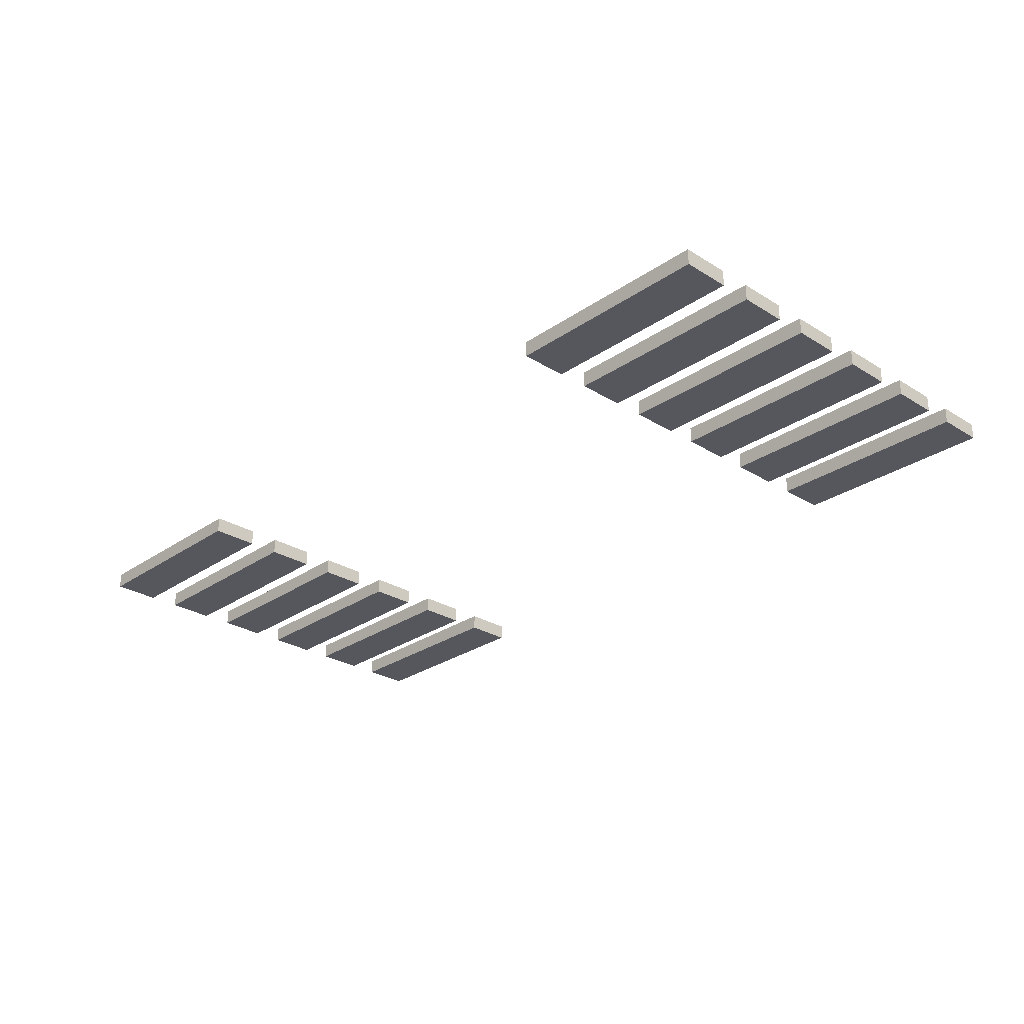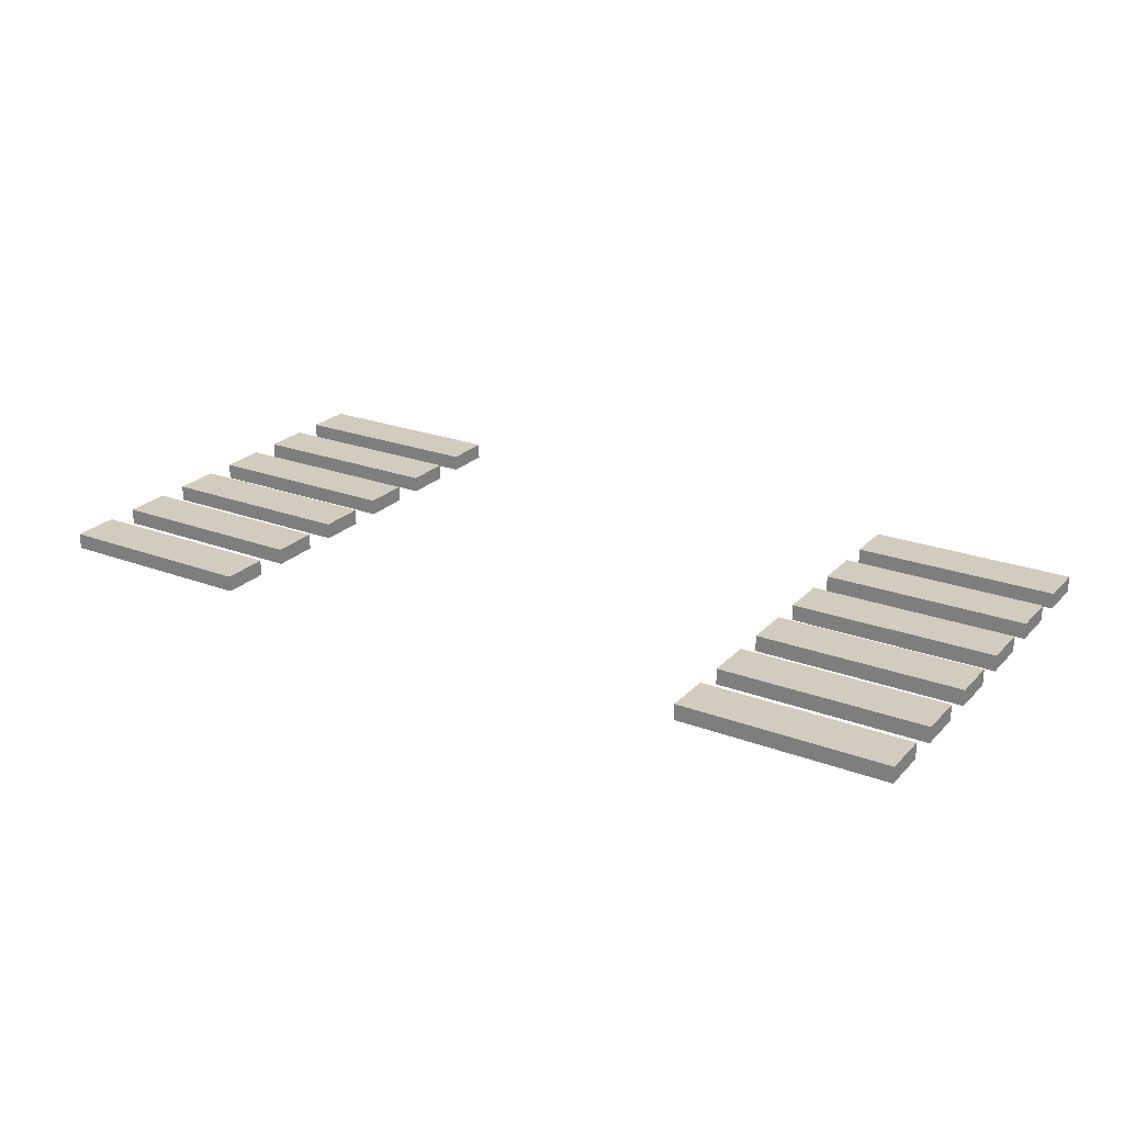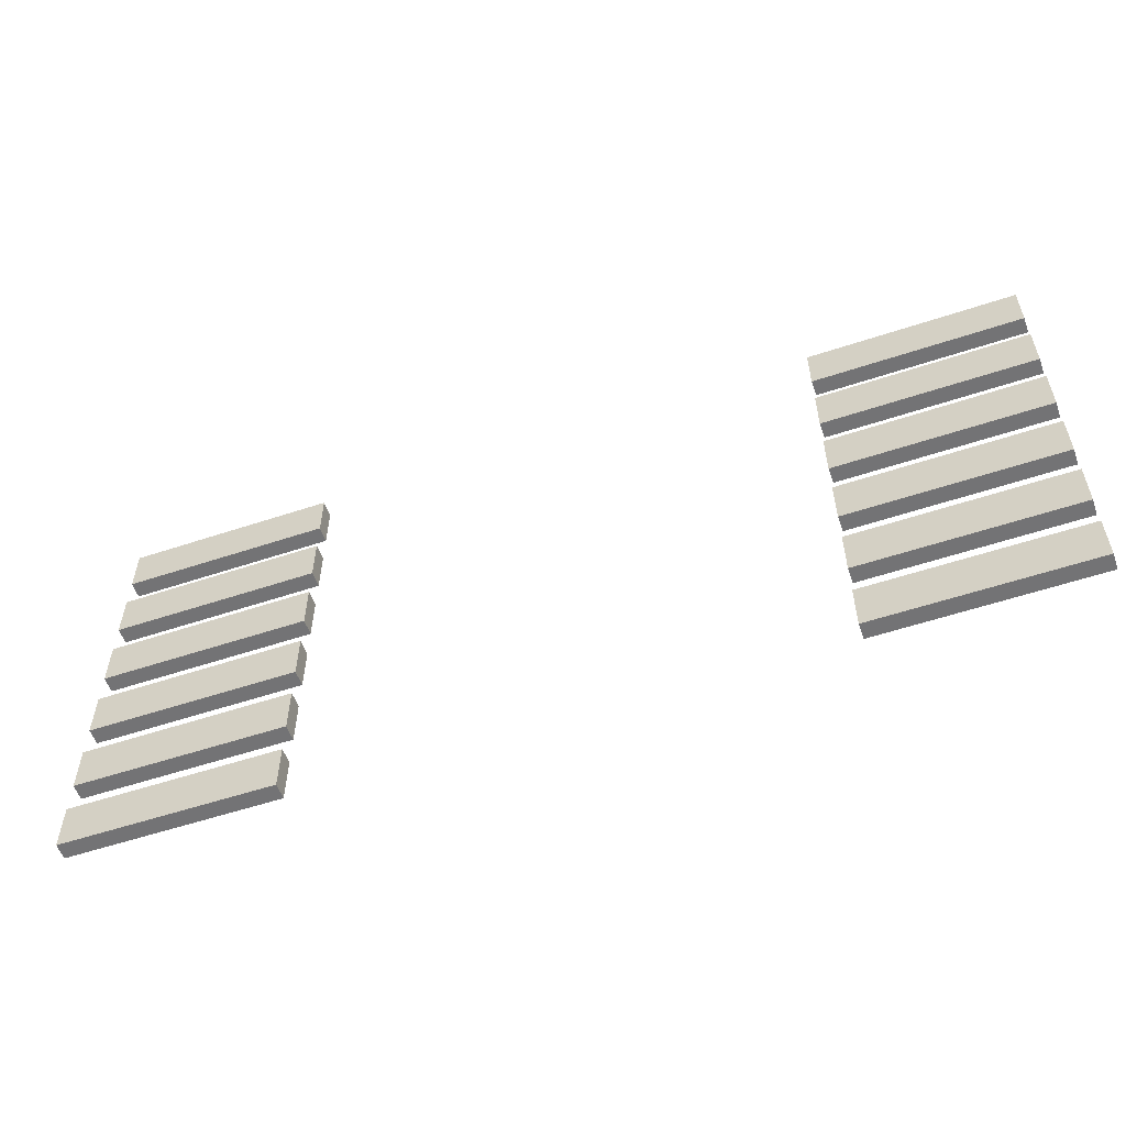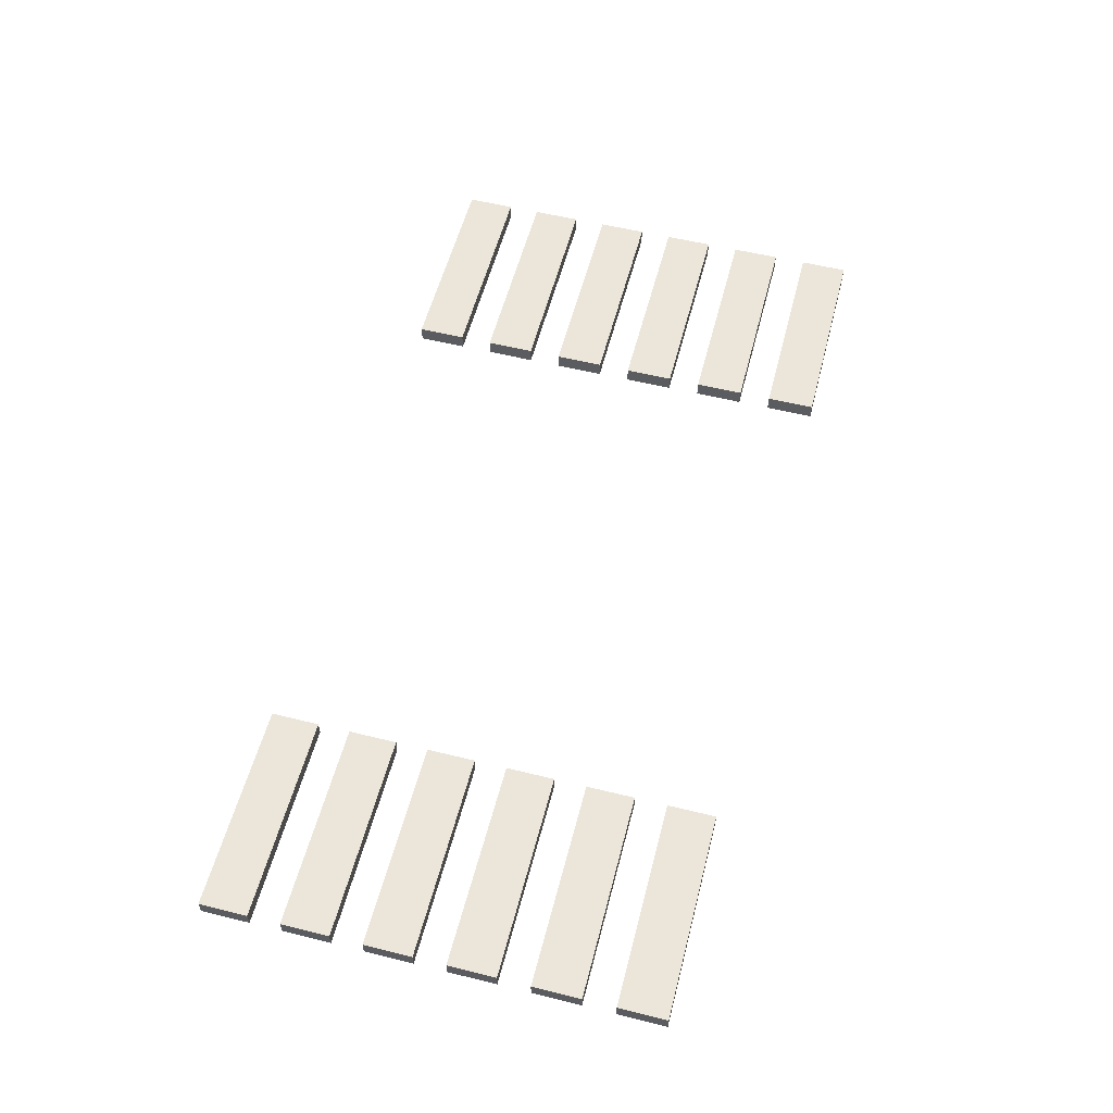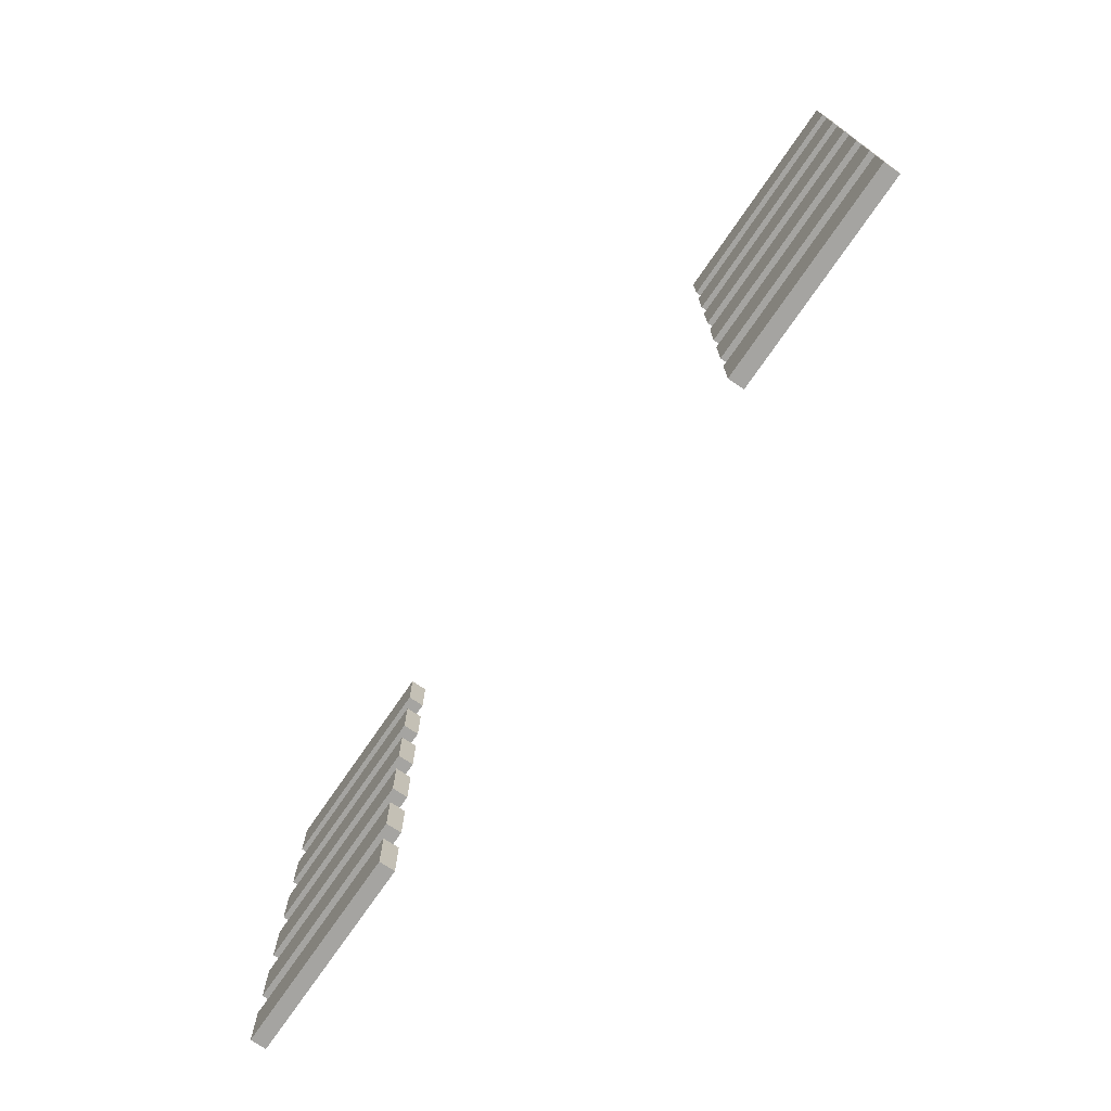
<metadata>
{"format":"obj","ext":"obj","renderer":"f3d","projection":"perspective","resolution":1024,"background":"white","views":[{"elev":-27.6,"azim":46.5,"up":"+Y"},{"elev":24.0,"azim":-148.1,"up":"+Y"},{"elev":-56.0,"azim":-160.8,"up":"+Z"},{"elev":56.4,"azim":-75.5,"up":"+Y"},{"elev":-73.2,"azim":-124.4,"up":"+Z"}]}
</metadata>
<code>
o
v -2.9 0.3 1.4
v -2.9 0.3 1.1
v -2.9 0.3 0.9
v -2.9 0.3 0.6
v -2.9 0.3 0.4
v -2.9 0.3 0.1
v -2.9 0.3 -0.1
v -2.9 0.3 -0.4
v -2.9 0.3 -0.6
v -2.9 0.3 -0.9
v -2.9 0.3 -1.1
v -2.9 0.3 -1.4
v -2.9 0.4 1.4
v -2.9 0.4 1.1
v -2.9 0.4 0.9
v -2.9 0.4 0.6
v -2.9 0.4 0.4
v -2.9 0.4 0.1
v -2.9 0.4 -0.1
v -2.9 0.4 -0.4
v -2.9 0.4 -0.6
v -2.9 0.4 -0.9
v -2.9 0.4 -1.1
v -2.9 0.4 -1.4
v 1.6 0.3 1.4
v 1.6 0.3 1.1
v 1.6 0.3 0.9
v 1.6 0.3 0.6
v 1.6 0.3 0.4
v 1.6 0.3 0.1
v 1.6 0.3 -0.1
v 1.6 0.3 -0.4
v 1.6 0.3 -0.6
v 1.6 0.3 -0.9
v 1.6 0.3 -1.1
v 1.6 0.3 -1.4
v 1.6 0.4 1.4
v 1.6 0.4 1.1
v 1.6 0.4 0.9
v 1.6 0.4 0.6
v 1.6 0.4 0.4
v 1.6 0.4 0.1
v 1.6 0.4 -0.1
v 1.6 0.4 -0.4
v 1.6 0.4 -0.6
v 1.6 0.4 -0.9
v 1.6 0.4 -1.1
v 1.6 0.4 -1.4
v -1.6 0.3 1.4
v -1.6 0.3 1.1
v -1.6 0.3 0.9
v -1.6 0.3 0.6
v -1.6 0.3 0.4
v -1.6 0.3 0.1
v -1.6 0.3 -0.1
v -1.6 0.3 -0.4
v -1.6 0.3 -0.6
v -1.6 0.3 -0.9
v -1.6 0.3 -1.1
v -1.6 0.3 -1.4
v -1.6 0.4 1.4
v -1.6 0.4 1.1
v -1.6 0.4 0.9
v -1.6 0.4 0.6
v -1.6 0.4 0.4
v -1.6 0.4 0.1
v -1.6 0.4 -0.1
v -1.6 0.4 -0.4
v -1.6 0.4 -0.6
v -1.6 0.4 -0.9
v -1.6 0.4 -1.1
v -1.6 0.4 -1.4
v 2.9 0.3 1.4
v 2.9 0.3 1.1
v 2.9 0.3 0.9
v 2.9 0.3 0.6
v 2.9 0.3 0.4
v 2.9 0.3 0.1
v 2.9 0.3 -0.1
v 2.9 0.3 -0.4
v 2.9 0.3 -0.6
v 2.9 0.3 -0.9
v 2.9 0.3 -1.1
v 2.9 0.3 -1.4
v 2.9 0.4 1.4
v 2.9 0.4 1.1
v 2.9 0.4 0.9
v 2.9 0.4 0.6
v 2.9 0.4 0.4
v 2.9 0.4 0.1
v 2.9 0.4 -0.1
v 2.9 0.4 -0.4
v 2.9 0.4 -0.6
v 2.9 0.4 -0.9
v 2.9 0.4 -1.1
v 2.9 0.4 -1.4
v -2.9 0.3 1.4
v -2.9 0.4 1.4
v -1.6 0.3 1.4
v -1.6 0.4 1.4
v 1.6 0.3 1.4
v 1.6 0.4 1.4
v 2.9 0.3 1.4
v 2.9 0.4 1.4
v -2.9 0.3 0.9
v -2.9 0.4 0.9
v -1.6 0.3 0.9
v -1.6 0.4 0.9
v 1.6 0.3 0.9
v 1.6 0.4 0.9
v 2.9 0.3 0.9
v 2.9 0.4 0.9
v -2.9 0.3 0.4
v -2.9 0.4 0.4
v -1.6 0.3 0.4
v -1.6 0.4 0.4
v 1.6 0.3 0.4
v 1.6 0.4 0.4
v 2.9 0.3 0.4
v 2.9 0.4 0.4
v -2.9 0.3 -0.1
v -2.9 0.4 -0.1
v -1.6 0.3 -0.1
v -1.6 0.4 -0.1
v 1.6 0.3 -0.1
v 1.6 0.4 -0.1
v 2.9 0.3 -0.1
v 2.9 0.4 -0.1
v -2.9 0.3 -0.6
v -2.9 0.4 -0.6
v -1.6 0.3 -0.6
v -1.6 0.4 -0.6
v 1.6 0.3 -0.6
v 1.6 0.4 -0.6
v 2.9 0.3 -0.6
v 2.9 0.4 -0.6
v -2.9 0.3 -1.1
v -2.9 0.4 -1.1
v -1.6 0.3 -1.1
v -1.6 0.4 -1.1
v 1.6 0.3 -1.1
v 1.6 0.4 -1.1
v 2.9 0.3 -1.1
v 2.9 0.4 -1.1
v -2.9 0.3 1.1
v -2.9 0.4 1.1
v -1.6 0.3 1.1
v -1.6 0.4 1.1
v 1.6 0.3 1.1
v 1.6 0.4 1.1
v 2.9 0.3 1.1
v 2.9 0.4 1.1
v -2.9 0.3 0.6
v -2.9 0.4 0.6
v -1.6 0.3 0.6
v -1.6 0.4 0.6
v 1.6 0.3 0.6
v 1.6 0.4 0.6
v 2.9 0.3 0.6
v 2.9 0.4 0.6
v -2.9 0.3 0.1
v -2.9 0.4 0.1
v -1.6 0.3 0.1
v -1.6 0.4 0.1
v 1.6 0.3 0.1
v 1.6 0.4 0.1
v 2.9 0.3 0.1
v 2.9 0.4 0.1
v -2.9 0.3 -0.4
v -2.9 0.4 -0.4
v -1.6 0.3 -0.4
v -1.6 0.4 -0.4
v 1.6 0.3 -0.4
v 1.6 0.4 -0.4
v 2.9 0.3 -0.4
v 2.9 0.4 -0.4
v -2.9 0.3 -0.9
v -2.9 0.4 -0.9
v -1.6 0.3 -0.9
v -1.6 0.4 -0.9
v 1.6 0.3 -0.9
v 1.6 0.4 -0.9
v 2.9 0.3 -0.9
v 2.9 0.4 -0.9
v -2.9 0.3 -1.4
v -2.9 0.4 -1.4
v -1.6 0.3 -1.4
v -1.6 0.4 -1.4
v 1.6 0.3 -1.4
v 1.6 0.4 -1.4
v 2.9 0.3 -1.4
v 2.9 0.4 -1.4
v -2.9 0.3 1.4
v -1.6 0.3 1.4
v 1.6 0.3 1.4
v 2.9 0.3 1.4
v -2.9 0.3 1.1
v -1.6 0.3 1.1
v 1.6 0.3 1.1
v 2.9 0.3 1.1
v -2.9 0.3 0.9
v -1.6 0.3 0.9
v 1.6 0.3 0.9
v 2.9 0.3 0.9
v -2.9 0.3 0.6
v -1.6 0.3 0.6
v 1.6 0.3 0.6
v 2.9 0.3 0.6
v -2.9 0.3 0.4
v -1.6 0.3 0.4
v 1.6 0.3 0.4
v 2.9 0.3 0.4
v -2.9 0.3 0.1
v -1.6 0.3 0.1
v 1.6 0.3 0.1
v 2.9 0.3 0.1
v -2.9 0.3 -0.1
v -1.6 0.3 -0.1
v 1.6 0.3 -0.1
v 2.9 0.3 -0.1
v -2.9 0.3 -0.4
v -1.6 0.3 -0.4
v 1.6 0.3 -0.4
v 2.9 0.3 -0.4
v -2.9 0.3 -0.6
v -1.6 0.3 -0.6
v 1.6 0.3 -0.6
v 2.9 0.3 -0.6
v -2.9 0.3 -0.9
v -1.6 0.3 -0.9
v 1.6 0.3 -0.9
v 2.9 0.3 -0.9
v -2.9 0.3 -1.1
v -1.6 0.3 -1.1
v 1.6 0.3 -1.1
v 2.9 0.3 -1.1
v -2.9 0.3 -1.4
v -1.6 0.3 -1.4
v 1.6 0.3 -1.4
v 2.9 0.3 -1.4
v -2.9 0.4 1.4
v -1.6 0.4 1.4
v 1.6 0.4 1.4
v 2.9 0.4 1.4
v -2.9 0.4 1.1
v -1.6 0.4 1.1
v 1.6 0.4 1.1
v 2.9 0.4 1.1
v -2.9 0.4 0.9
v -1.6 0.4 0.9
v 1.6 0.4 0.9
v 2.9 0.4 0.9
v -2.9 0.4 0.6
v -1.6 0.4 0.6
v 1.6 0.4 0.6
v 2.9 0.4 0.6
v -2.9 0.4 0.4
v -1.6 0.4 0.4
v 1.6 0.4 0.4
v 2.9 0.4 0.4
v -2.9 0.4 0.1
v -1.6 0.4 0.1
v 1.6 0.4 0.1
v 2.9 0.4 0.1
v -2.9 0.4 -0.1
v -1.6 0.4 -0.1
v 1.6 0.4 -0.1
v 2.9 0.4 -0.1
v -2.9 0.4 -0.4
v -1.6 0.4 -0.4
v 1.6 0.4 -0.4
v 2.9 0.4 -0.4
v -2.9 0.4 -0.6
v -1.6 0.4 -0.6
v 1.6 0.4 -0.6
v 2.9 0.4 -0.6
v -2.9 0.4 -0.9
v -1.6 0.4 -0.9
v 1.6 0.4 -0.9
v 2.9 0.4 -0.9
v -2.9 0.4 -1.1
v -1.6 0.4 -1.1
v 1.6 0.4 -1.1
v 2.9 0.4 -1.1
v -2.9 0.4 -1.4
v -1.6 0.4 -1.4
v 1.6 0.4 -1.4
v 2.9 0.4 -1.4
f 13 2 1
f 14 2 13
f 15 4 3
f 16 4 15
f 17 6 5
f 18 6 17
f 19 8 7
f 20 8 19
f 21 10 9
f 22 10 21
f 23 12 11
f 24 12 23
f 37 26 25
f 38 26 37
f 39 28 27
f 40 28 39
f 41 30 29
f 42 30 41
f 43 32 31
f 44 32 43
f 45 34 33
f 46 34 45
f 47 36 35
f 48 36 47
f 49 50 61
f 61 50 62
f 51 52 63
f 63 52 64
f 53 54 65
f 65 54 66
f 55 56 67
f 67 56 68
f 57 58 69
f 69 58 70
f 59 60 71
f 71 60 72
f 73 74 85
f 85 74 86
f 75 76 87
f 87 76 88
f 77 78 89
f 89 78 90
f 79 80 91
f 91 80 92
f 81 82 93
f 93 82 94
f 83 84 95
f 95 84 96
f 99 98 97
f 100 98 99
f 103 102 101
f 104 102 103
f 107 106 105
f 108 106 107
f 111 110 109
f 112 110 111
f 115 114 113
f 116 114 115
f 119 118 117
f 120 118 119
f 123 122 121
f 124 122 123
f 127 126 125
f 128 126 127
f 131 130 129
f 132 130 131
f 135 134 133
f 136 134 135
f 139 138 137
f 140 138 139
f 143 142 141
f 144 142 143
f 145 146 147
f 147 146 148
f 149 150 151
f 151 150 152
f 153 154 155
f 155 154 156
f 157 158 159
f 159 158 160
f 161 162 163
f 163 162 164
f 165 166 167
f 167 166 168
f 169 170 171
f 171 170 172
f 173 174 175
f 175 174 176
f 177 178 179
f 179 178 180
f 181 182 183
f 183 182 184
f 185 186 187
f 187 186 188
f 189 190 191
f 191 190 192
f 197 194 193
f 198 194 197
f 199 196 195
f 200 196 199
f 205 202 201
f 206 202 205
f 207 204 203
f 208 204 207
f 213 210 209
f 214 210 213
f 215 212 211
f 216 212 215
f 221 218 217
f 222 218 221
f 223 220 219
f 224 220 223
f 229 226 225
f 230 226 229
f 231 228 227
f 232 228 231
f 237 234 233
f 238 234 237
f 239 236 235
f 240 236 239
f 241 242 245
f 245 242 246
f 243 244 247
f 247 244 248
f 249 250 253
f 253 250 254
f 251 252 255
f 255 252 256
f 257 258 261
f 261 258 262
f 259 260 263
f 263 260 264
f 265 266 269
f 269 266 270
f 267 268 271
f 271 268 272
f 273 274 277
f 277 274 278
f 275 276 279
f 279 276 280
f 281 282 285
f 285 282 286
f 283 284 287
f 287 284 288

</code>
